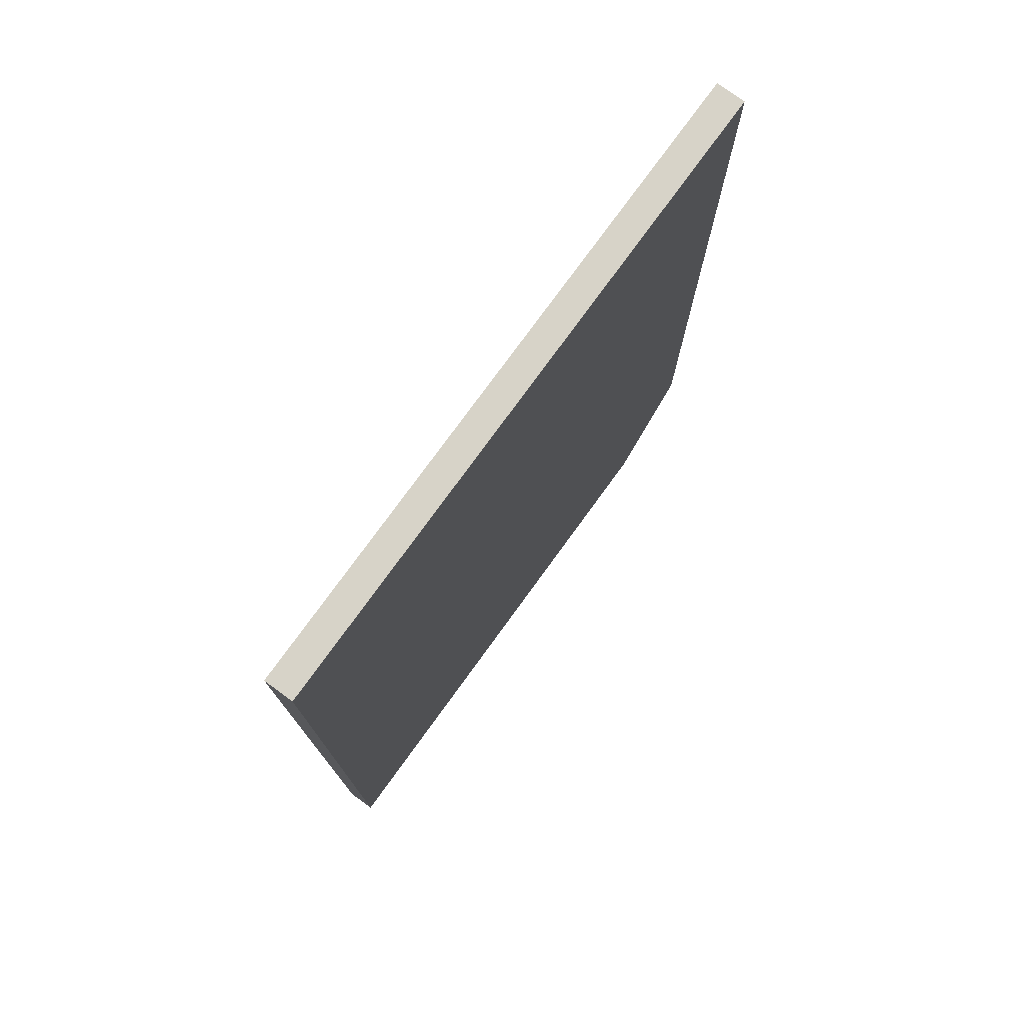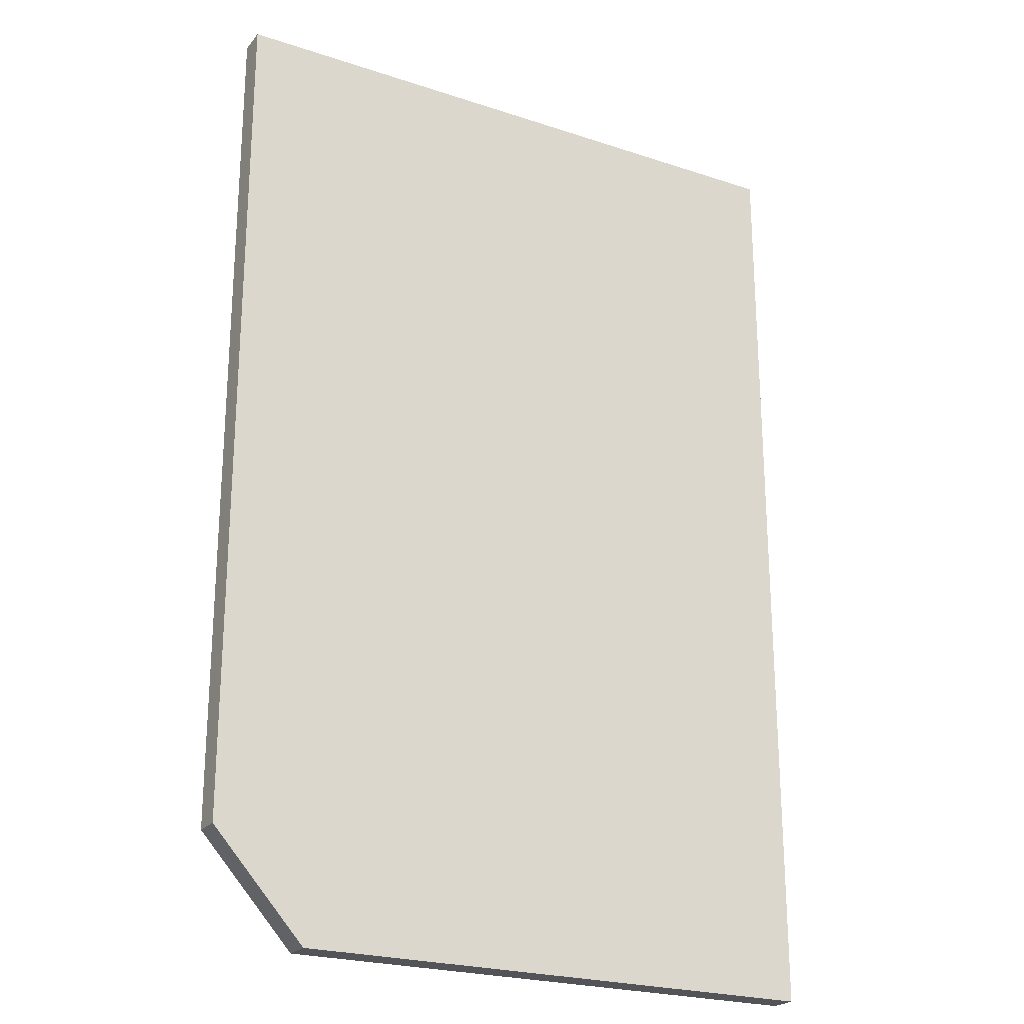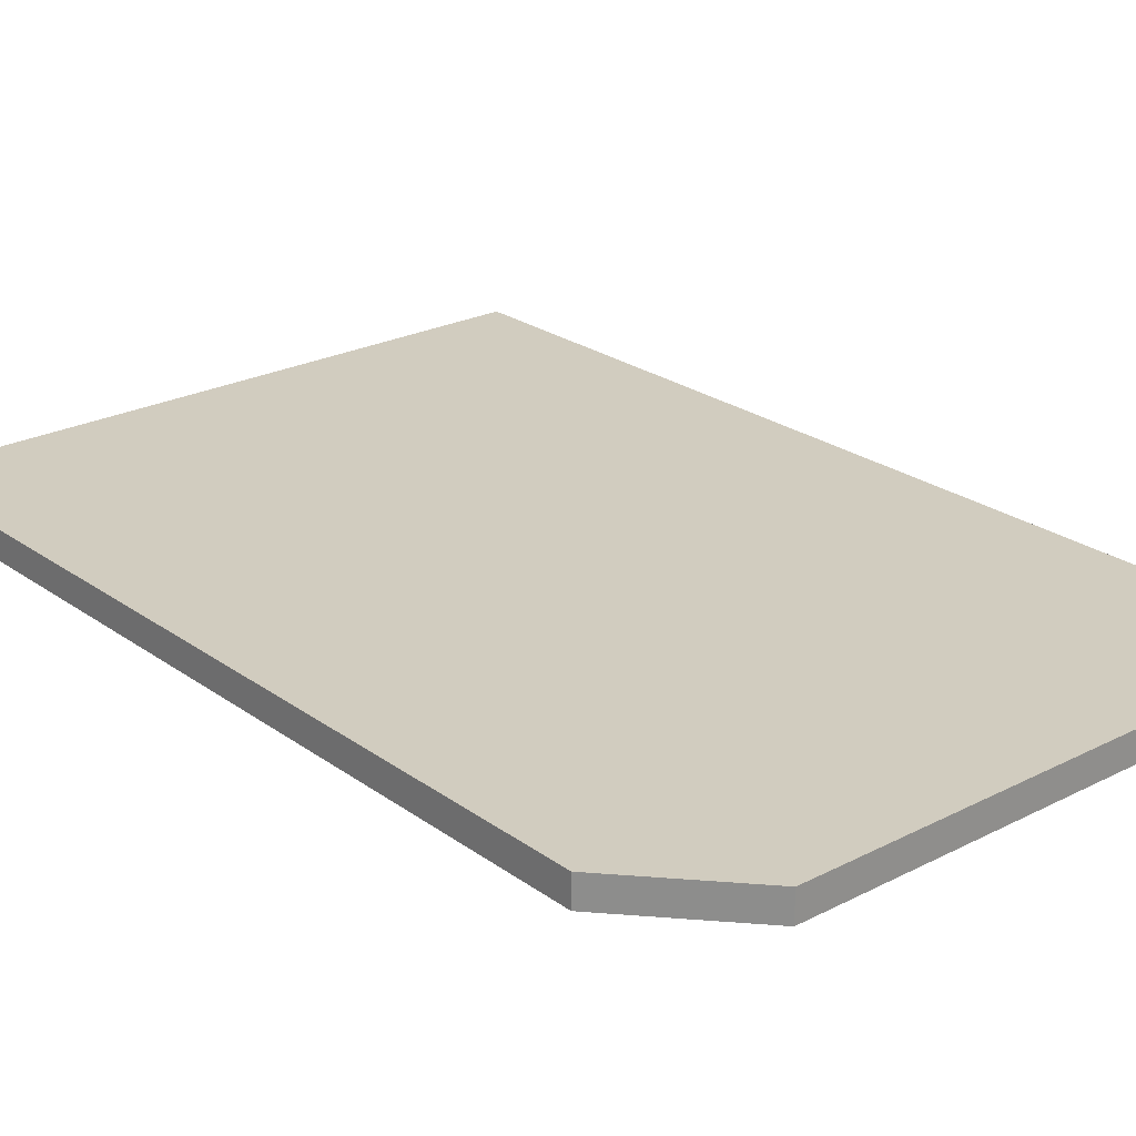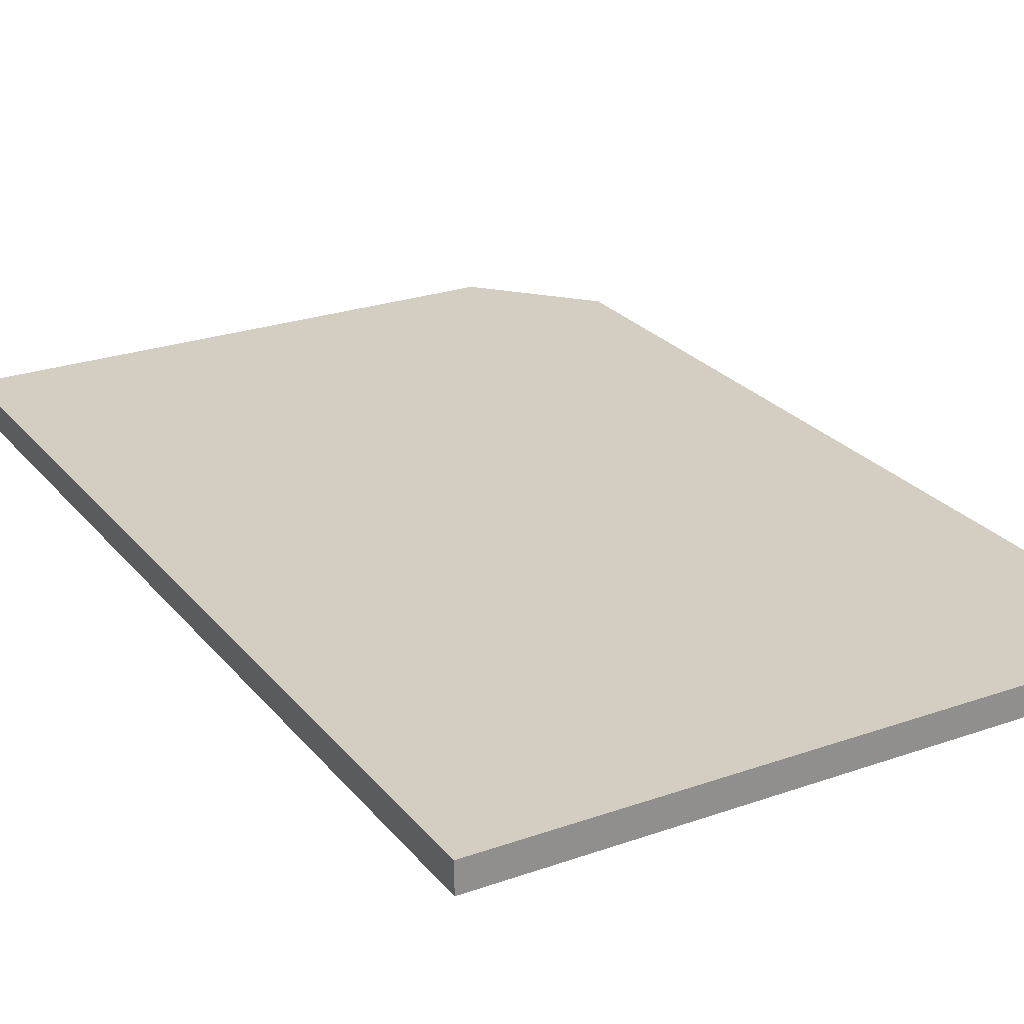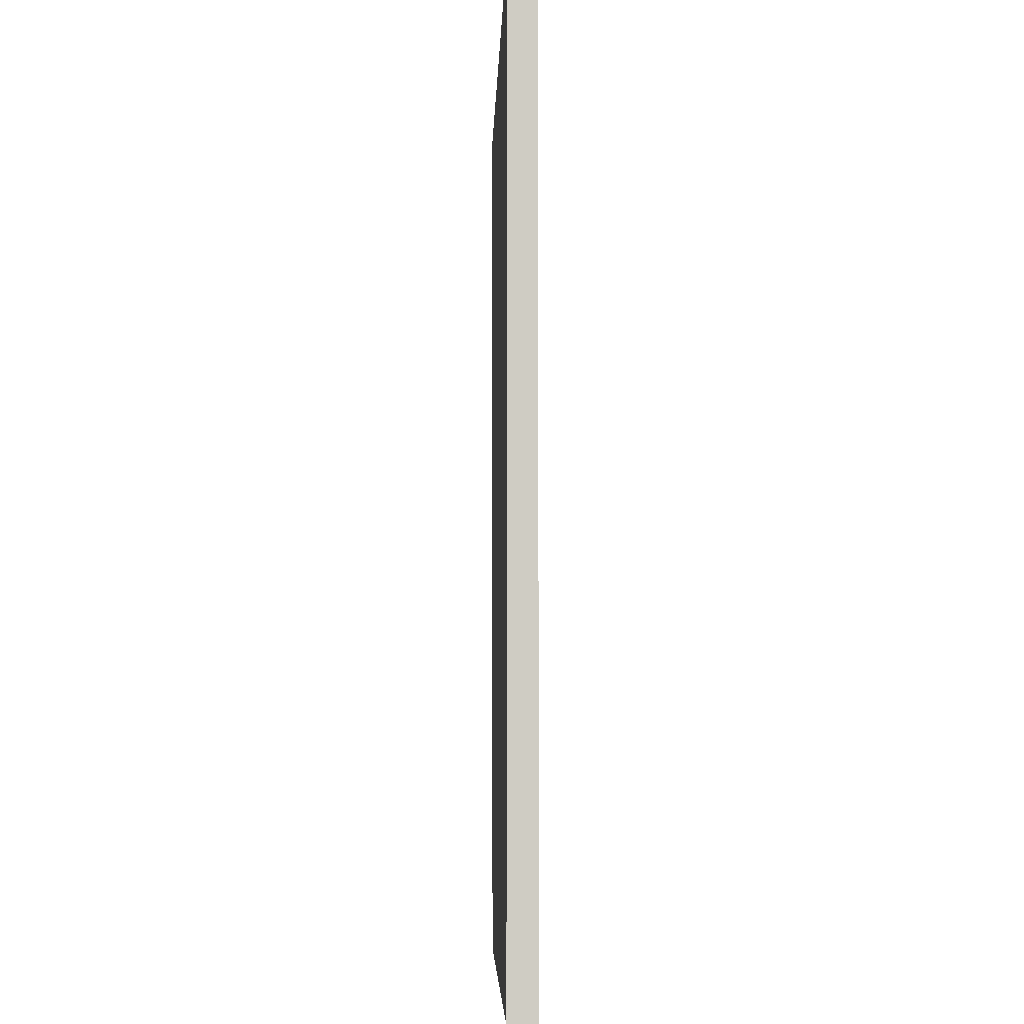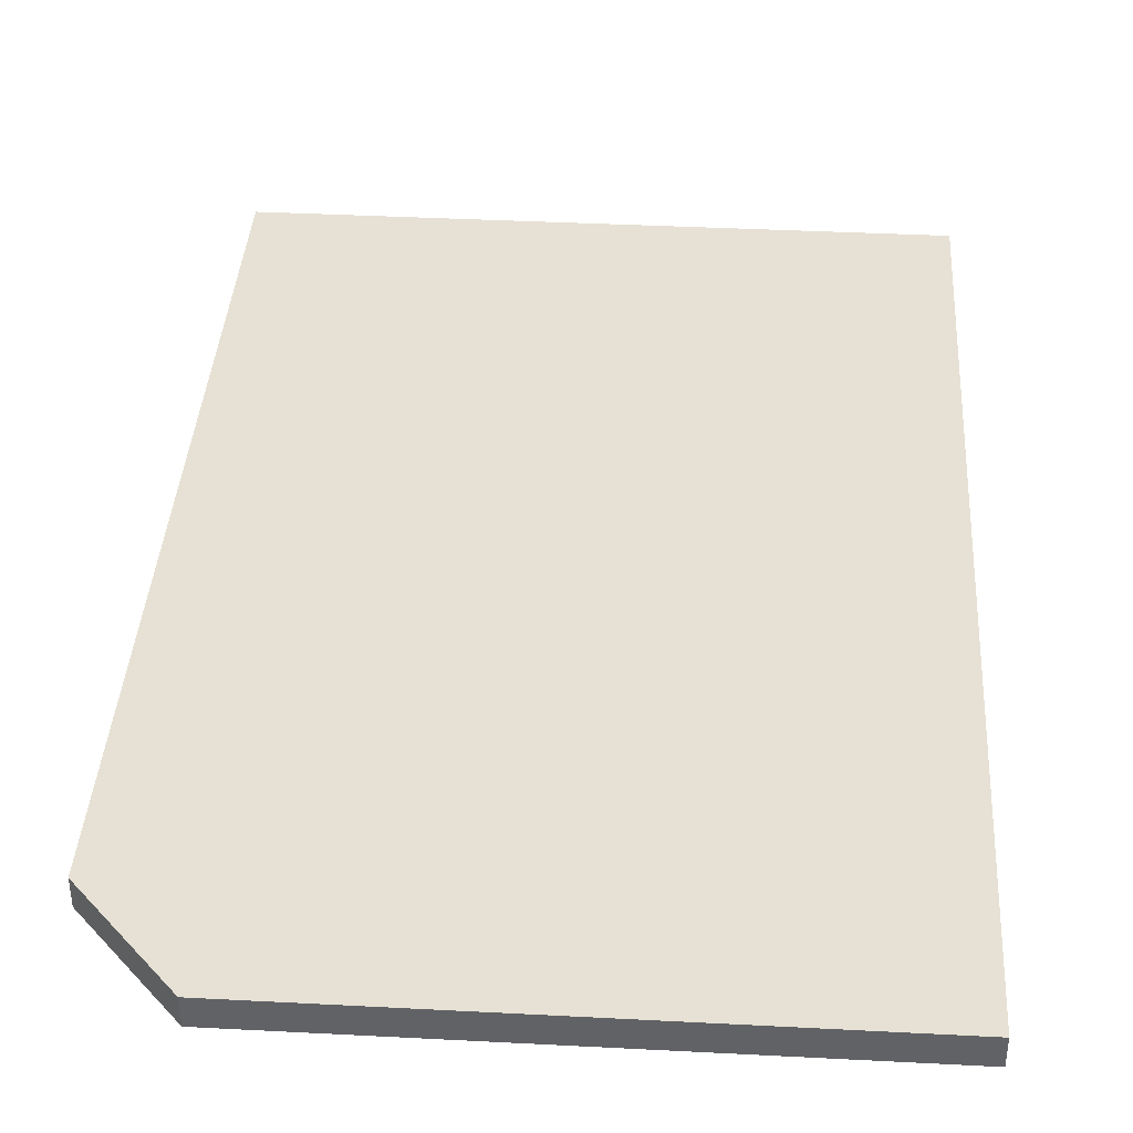
<metadata>
{"format":"obj","ext":"obj","renderer":"f3d","projection":"perspective","resolution":1024,"background":"white","views":[{"elev":77.1,"azim":-54.0,"up":"+Z"},{"elev":-23.3,"azim":150.9,"up":"+Z"},{"elev":24.2,"azim":139.7,"up":"+Y"},{"elev":25.1,"azim":-29.6,"up":"+Y"},{"elev":-5.2,"azim":-91.7,"up":"+Z"},{"elev":39.0,"azim":-176.3,"up":"+Y"}]}
</metadata>
<code>
v -11.13 0 16.86
v 11.13 0 16.86
v -11.13 0 -16.86
v 7.845 0 -16.86
v 11.13 0 -13.23
v 7.845 1 -16.86
v 11.13 1 -13.23
v -11.13 1 -16.86
v -11.13 1 16.86
v 11.13 1 16.86
f 8 9 6
f 7 6 9 10
f 5 2 1 4
f 3 4 1
f 5 4 6 7
f 4 3 8 6
f 3 1 9 8
f 1 2 10 9
f 2 5 7 10

</code>
